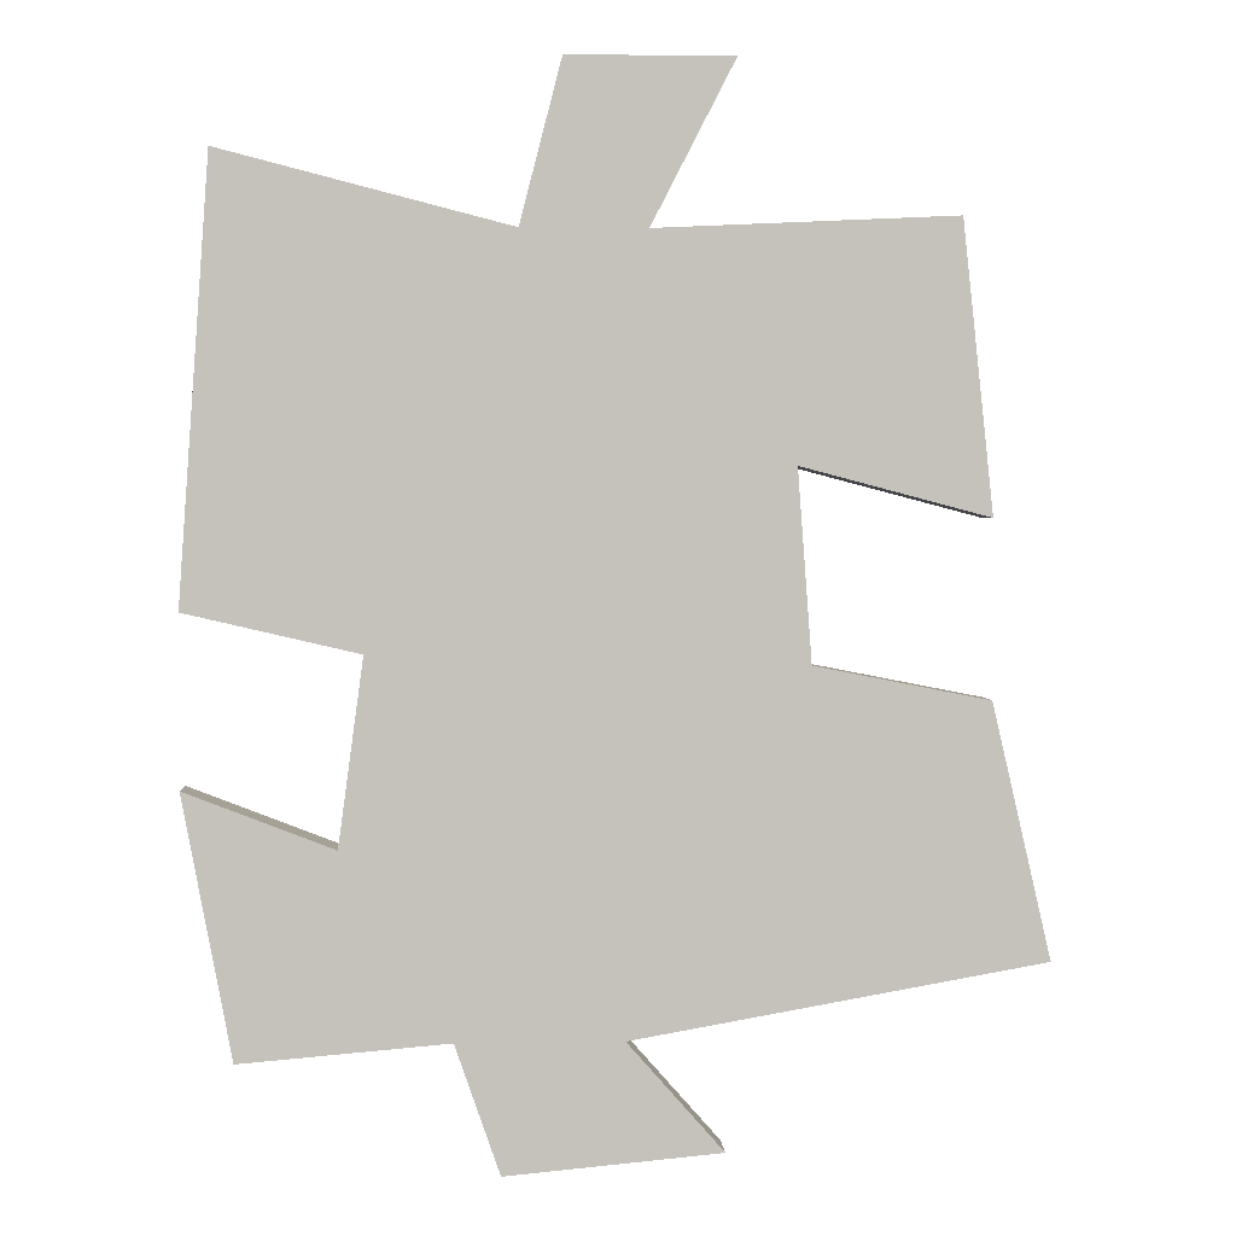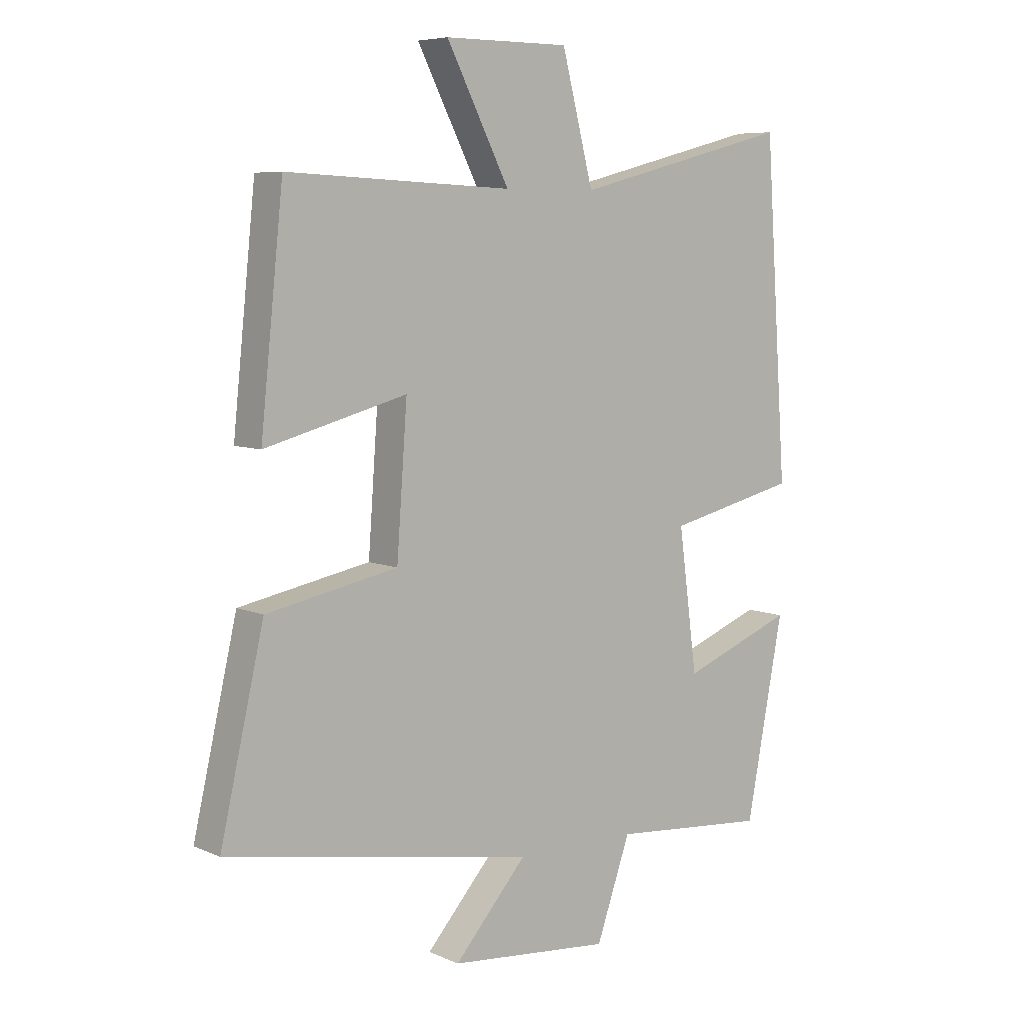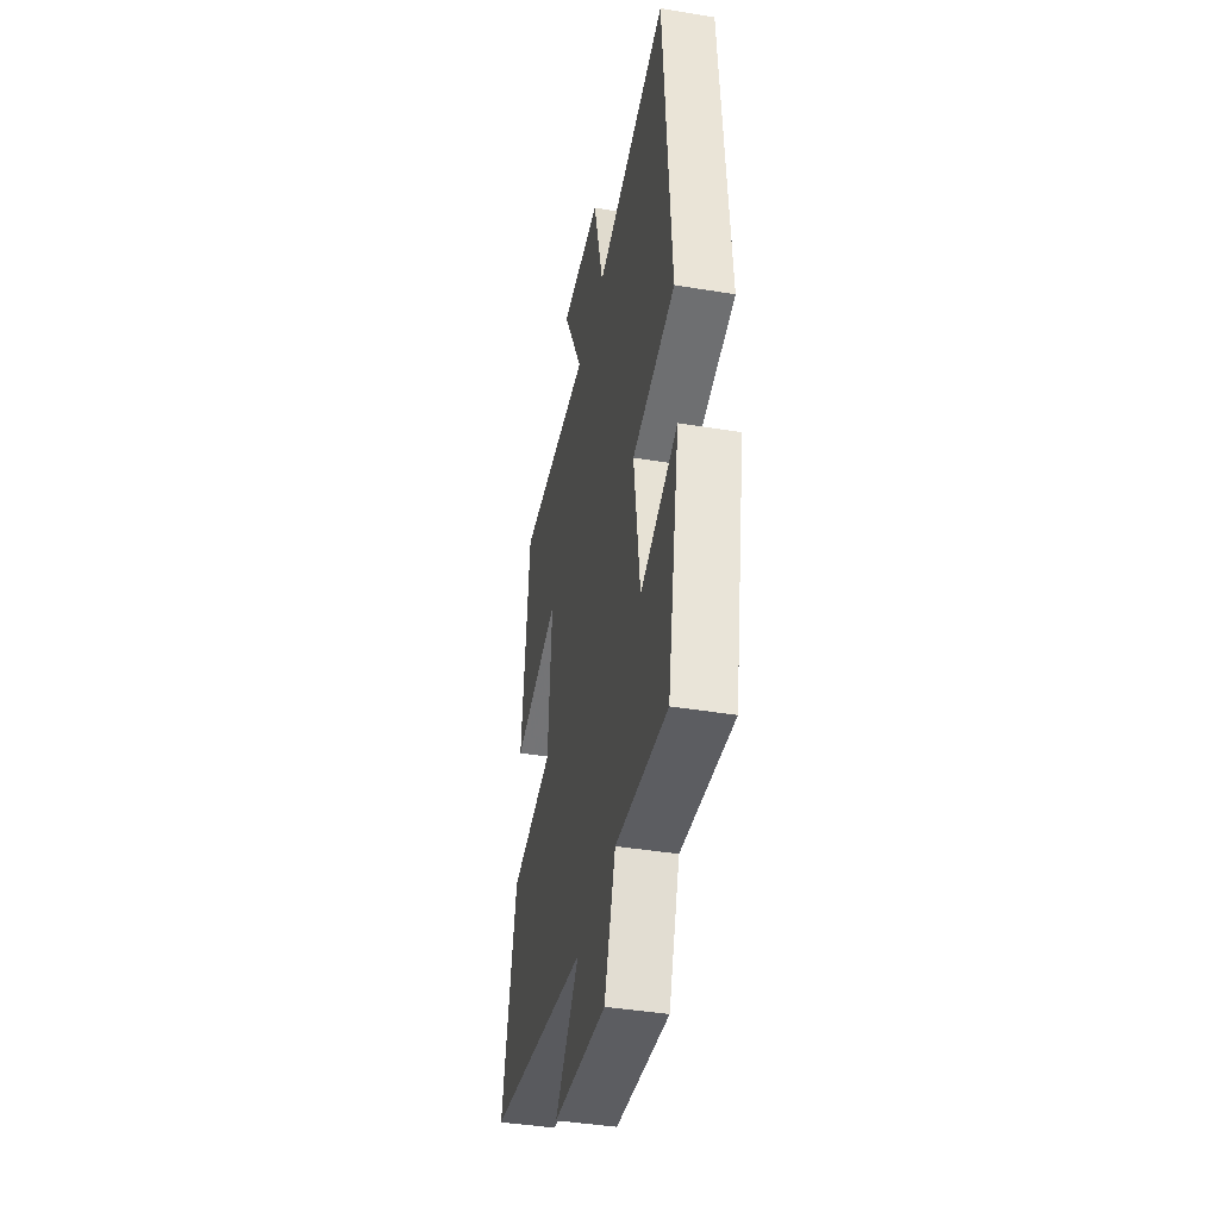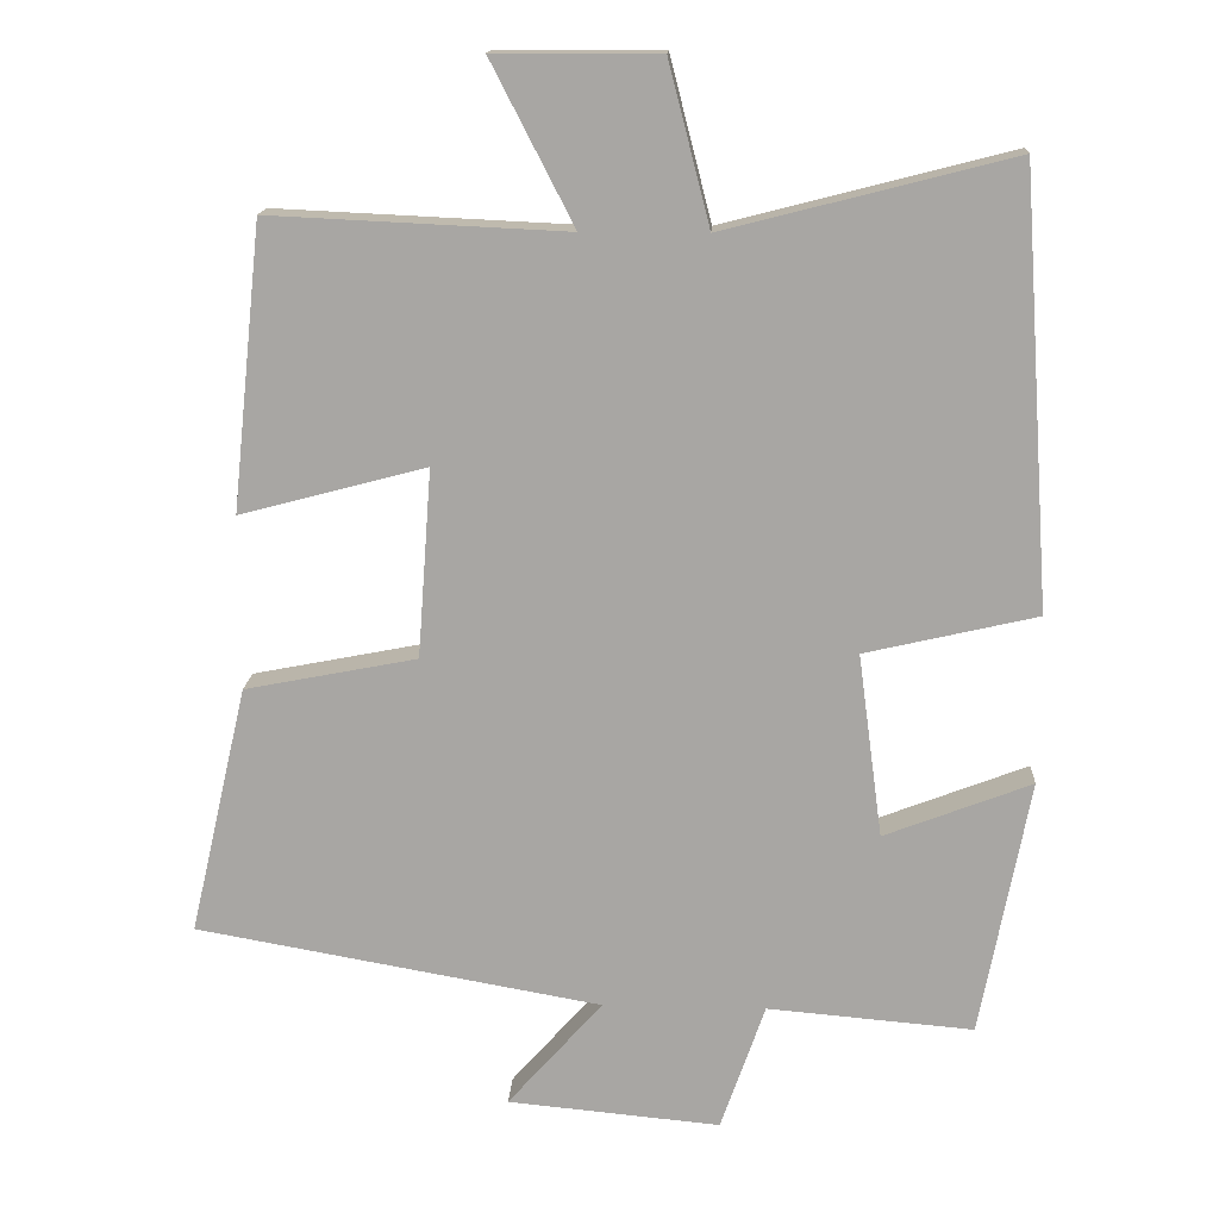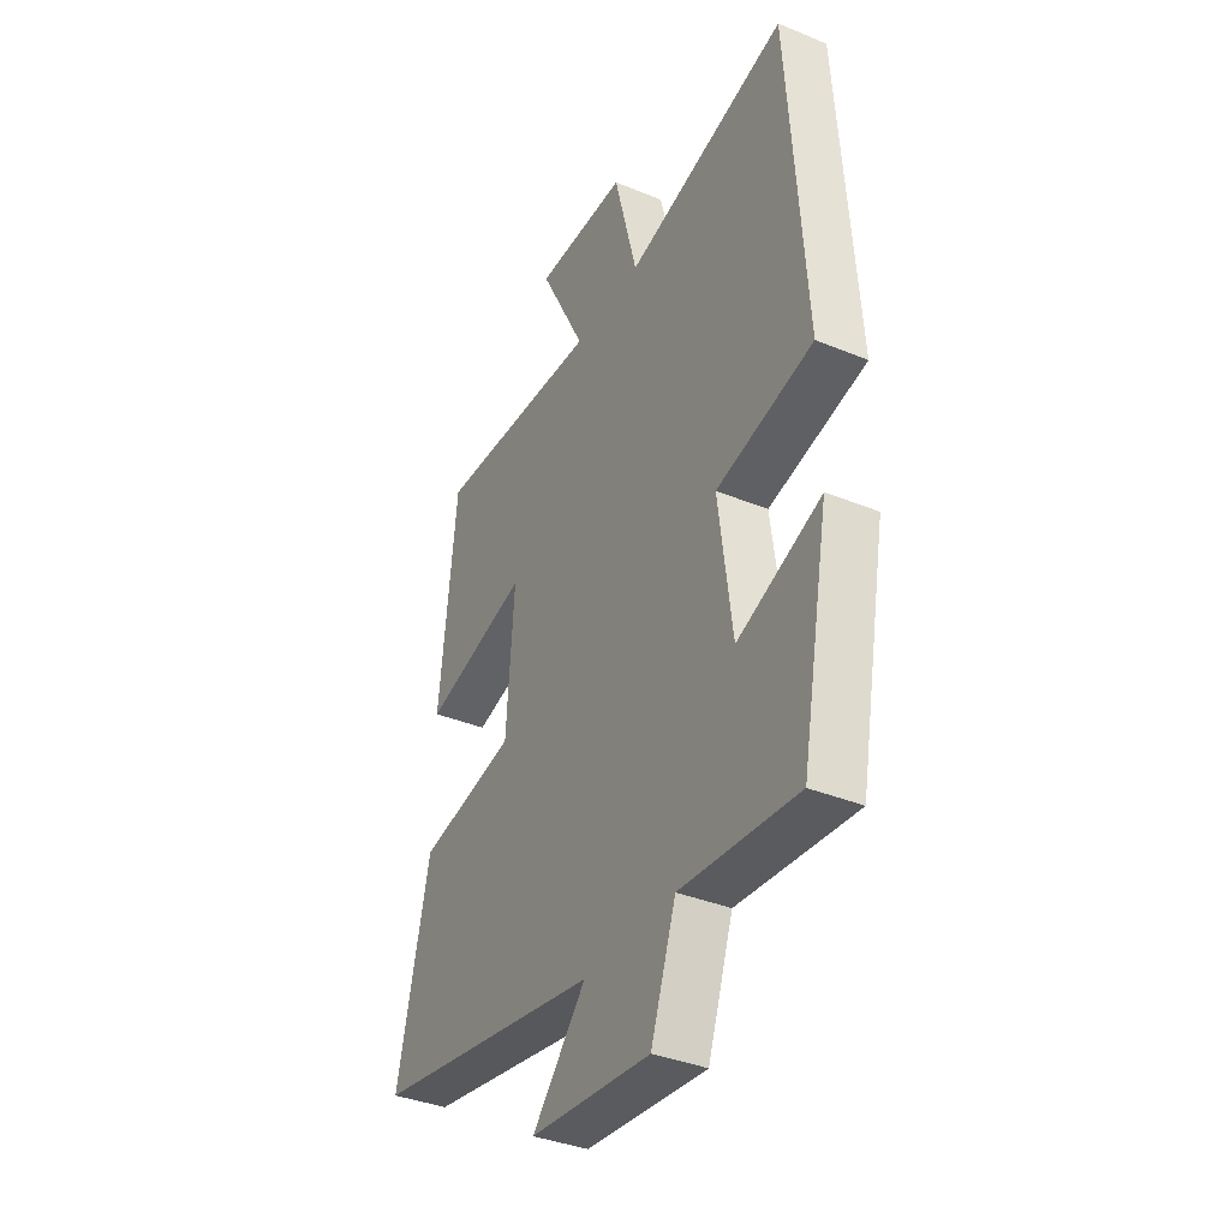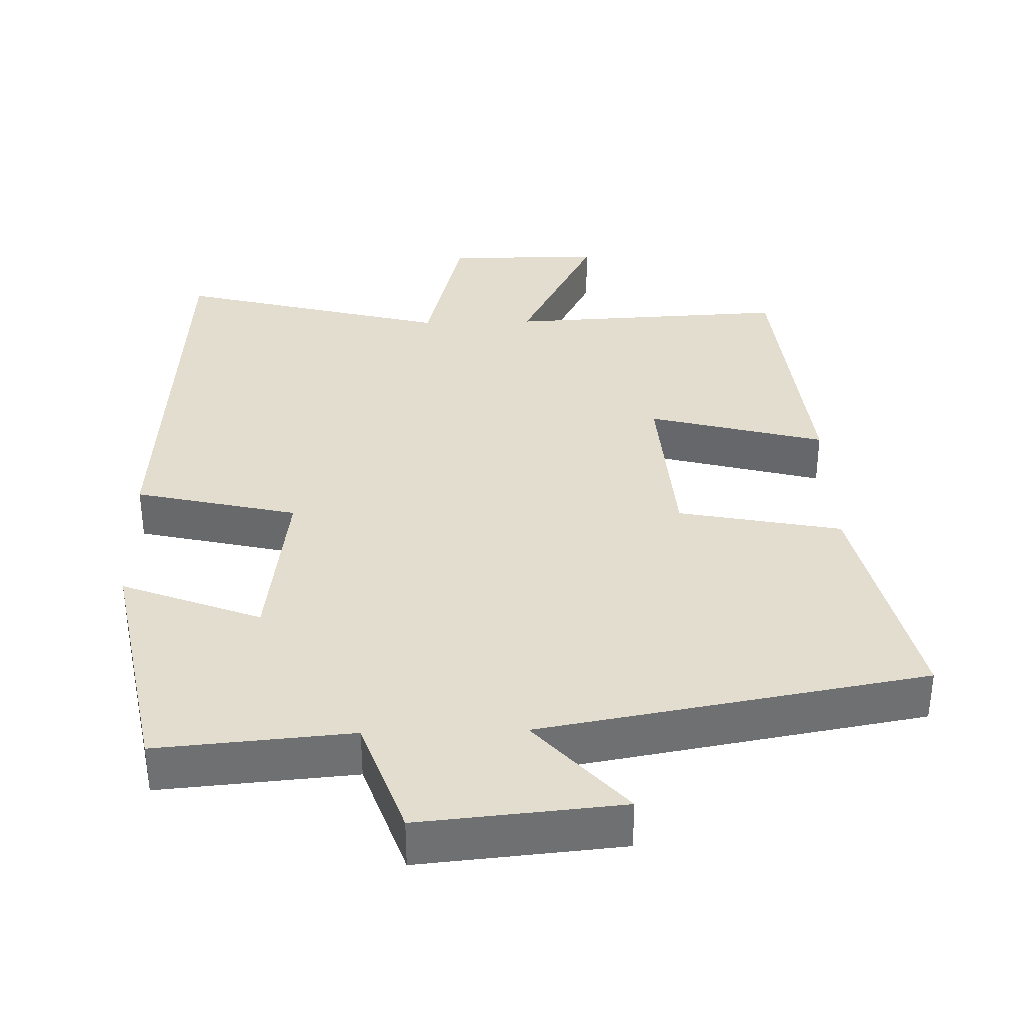
<metadata>
{"format":"obj","ext":"obj","renderer":"f3d","projection":"perspective","resolution":1024,"background":"white","views":[{"elev":2.0,"azim":176.7,"up":"+Z"},{"elev":7.0,"azim":-38.8,"up":"+Z"},{"elev":-41.5,"azim":78.6,"up":"+Z"},{"elev":15.2,"azim":3.1,"up":"+Z"},{"elev":-37.1,"azim":62.1,"up":"+Z"},{"elev":35.6,"azim":178.5,"up":"+Y"}]}
</metadata>
<code>
v -0.461 0.07 0.518
v -0.074 0.07 0.5
v -0.182 0.07 0.71
v 0.032 0.07 0.71
v 0.086 0.07 0.5
v 0.461 0.07 0.596
v 0.5 0.07 0.031
v 0.276 0.07 -0.021
v 0.308 0.07 -0.261
v 0.5 0.07 -0.187
v 0.436 0.07 -0.523
v 0.167 0.07 -0.5
v 0.109 0.07 -0.666
v -0.169 0.07 -0.64
v -0.045 0.07 -0.5
v -0.575 0.07 -0.406
v -0.5 0.07 -0.08
v -0.275 0.07 -0.036
v -0.257 0.07 0.21
v -0.5 0.07 0.146
v -0.461 0 0.518
v -0.074 0 0.5
v -0.182 0 0.71
v 0.032 0 0.71
v 0.086 0 0.5
v 0.461 0 0.596
v 0.5 0 0.031
v 0.276 0 -0.021
v 0.308 0 -0.261
v 0.5 0 -0.187
v 0.436 0 -0.523
v 0.167 0 -0.5
v 0.109 0 -0.666
v -0.169 0 -0.64
v -0.045 0 -0.5
v -0.575 0 -0.406
v -0.5 0 -0.08
v -0.275 0 -0.036
v -0.257 0 0.21
v -0.5 0 0.146
f 19 20 1 2
f 18 19 2
f 15 16 17 18
f 15 18 2
f 12 13 14 15
f 12 15 2
f 9 10 11 12
f 8 9 12 2
f 5 6 7 8
f 5 8 2 3
f 3 4 5
f 22 21 40 39
f 22 39 38
f 38 37 36 35
f 22 38 35
f 35 34 33 32
f 22 35 32
f 32 31 30 29
f 22 32 29 28
f 28 27 26 25
f 23 22 28 25
f 25 24 23
f 1 21 22 2
f 2 22 23 3
f 3 23 24 4
f 4 24 25 5
f 5 25 26 6
f 6 26 27 7
f 7 27 28 8
f 8 28 29 9
f 9 29 30 10
f 10 30 31 11
f 11 31 32 12
f 12 32 33 13
f 13 33 34 14
f 14 34 35 15
f 15 35 36 16
f 16 36 37 17
f 17 37 38 18
f 18 38 39 19
f 19 39 40 20
f 20 40 21 1

</code>
